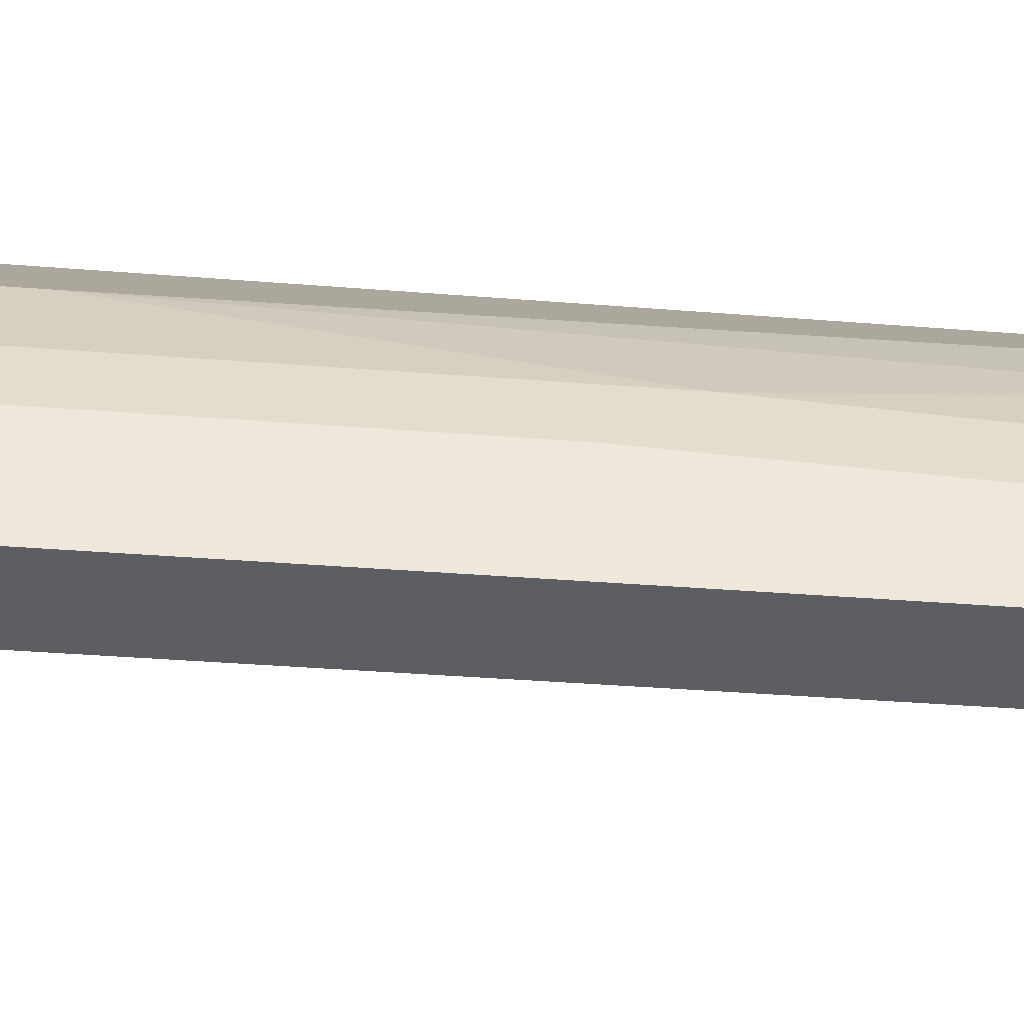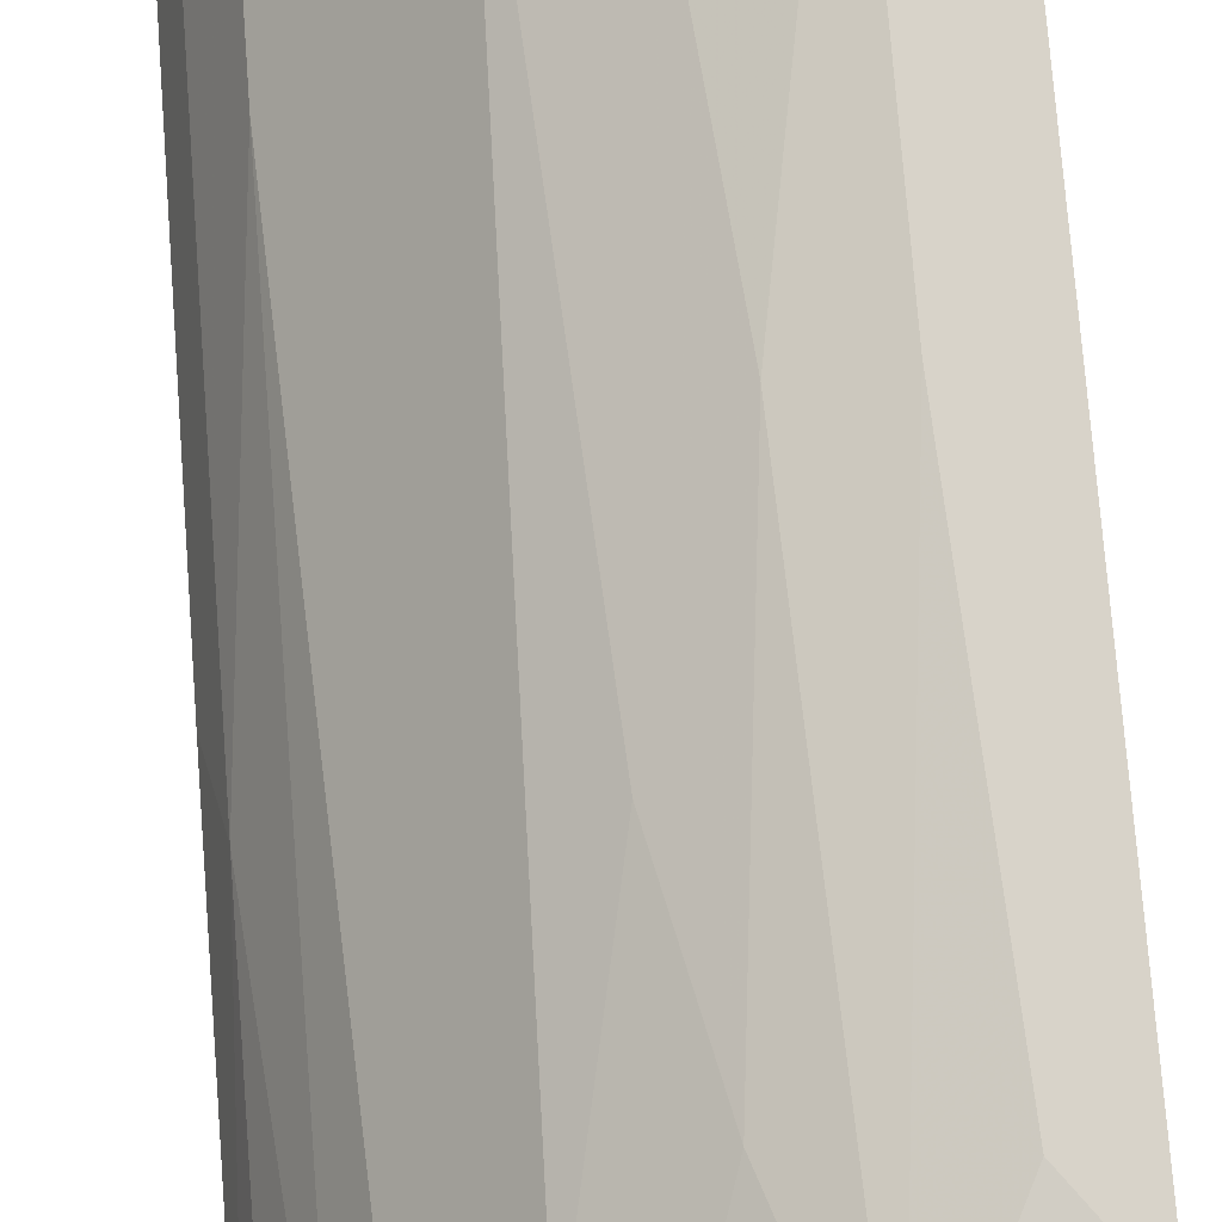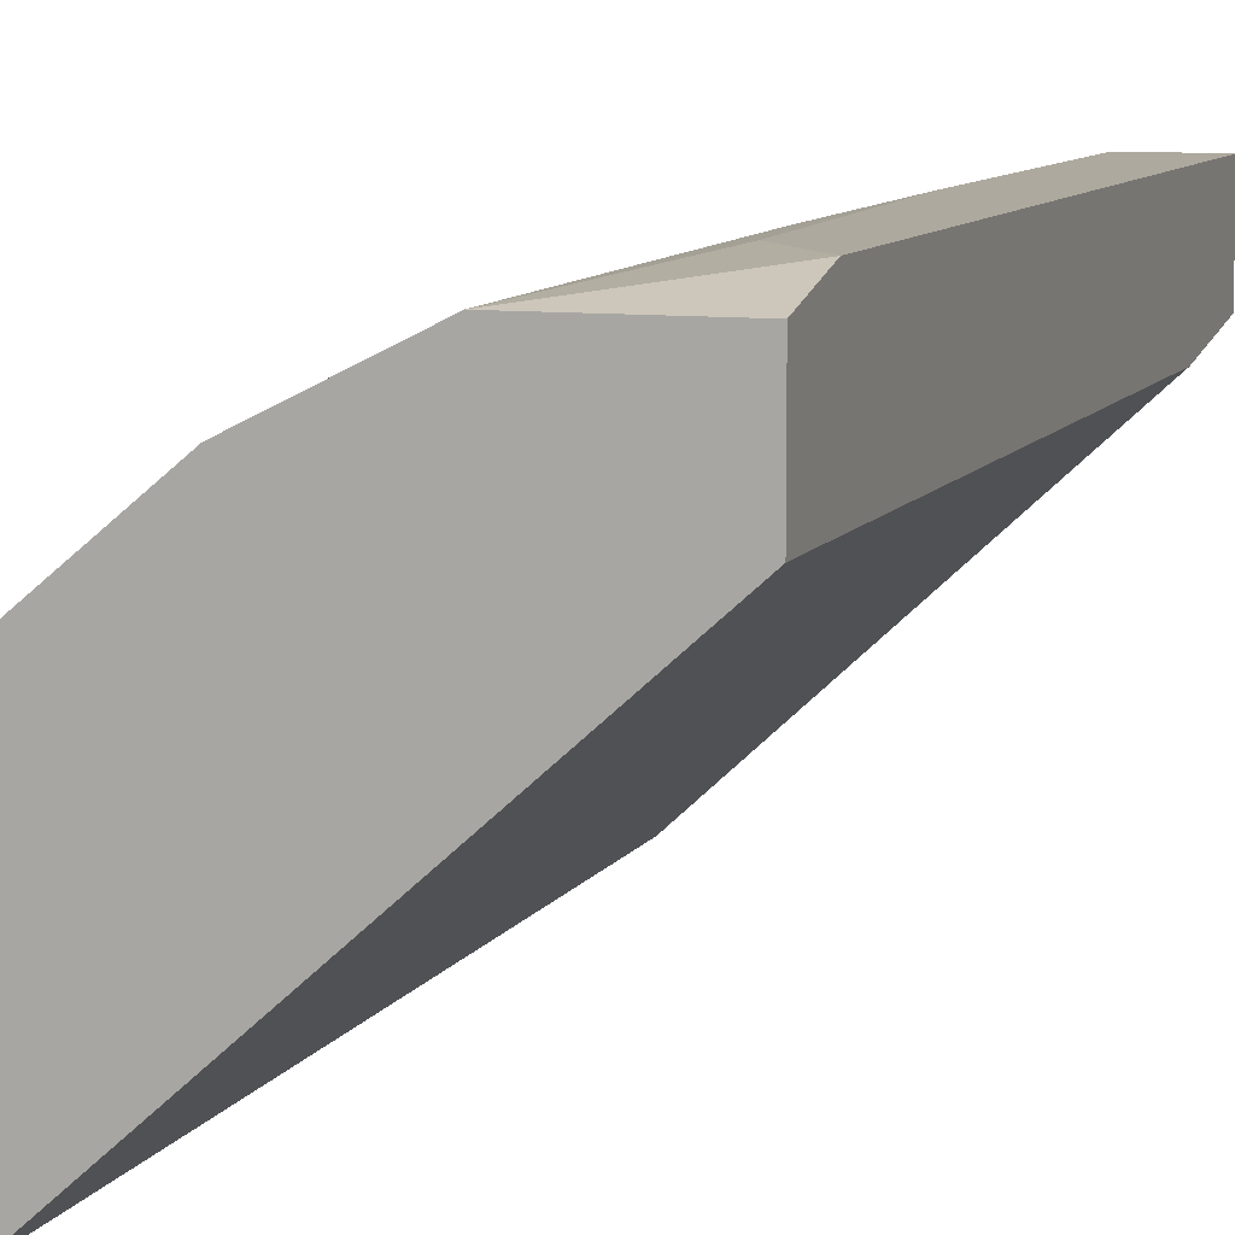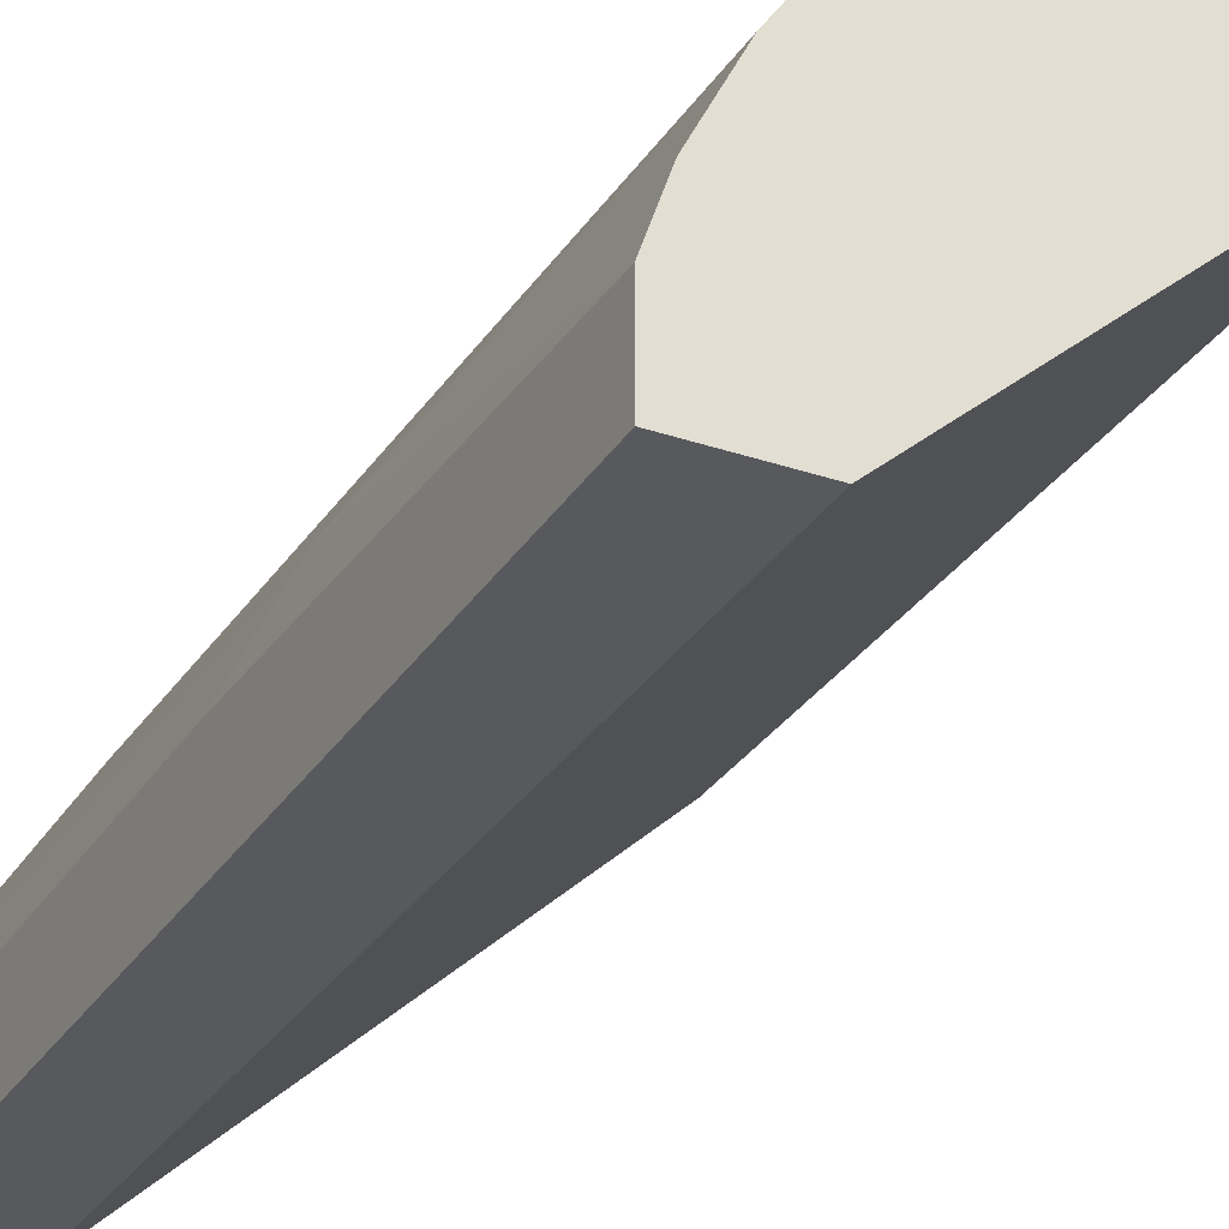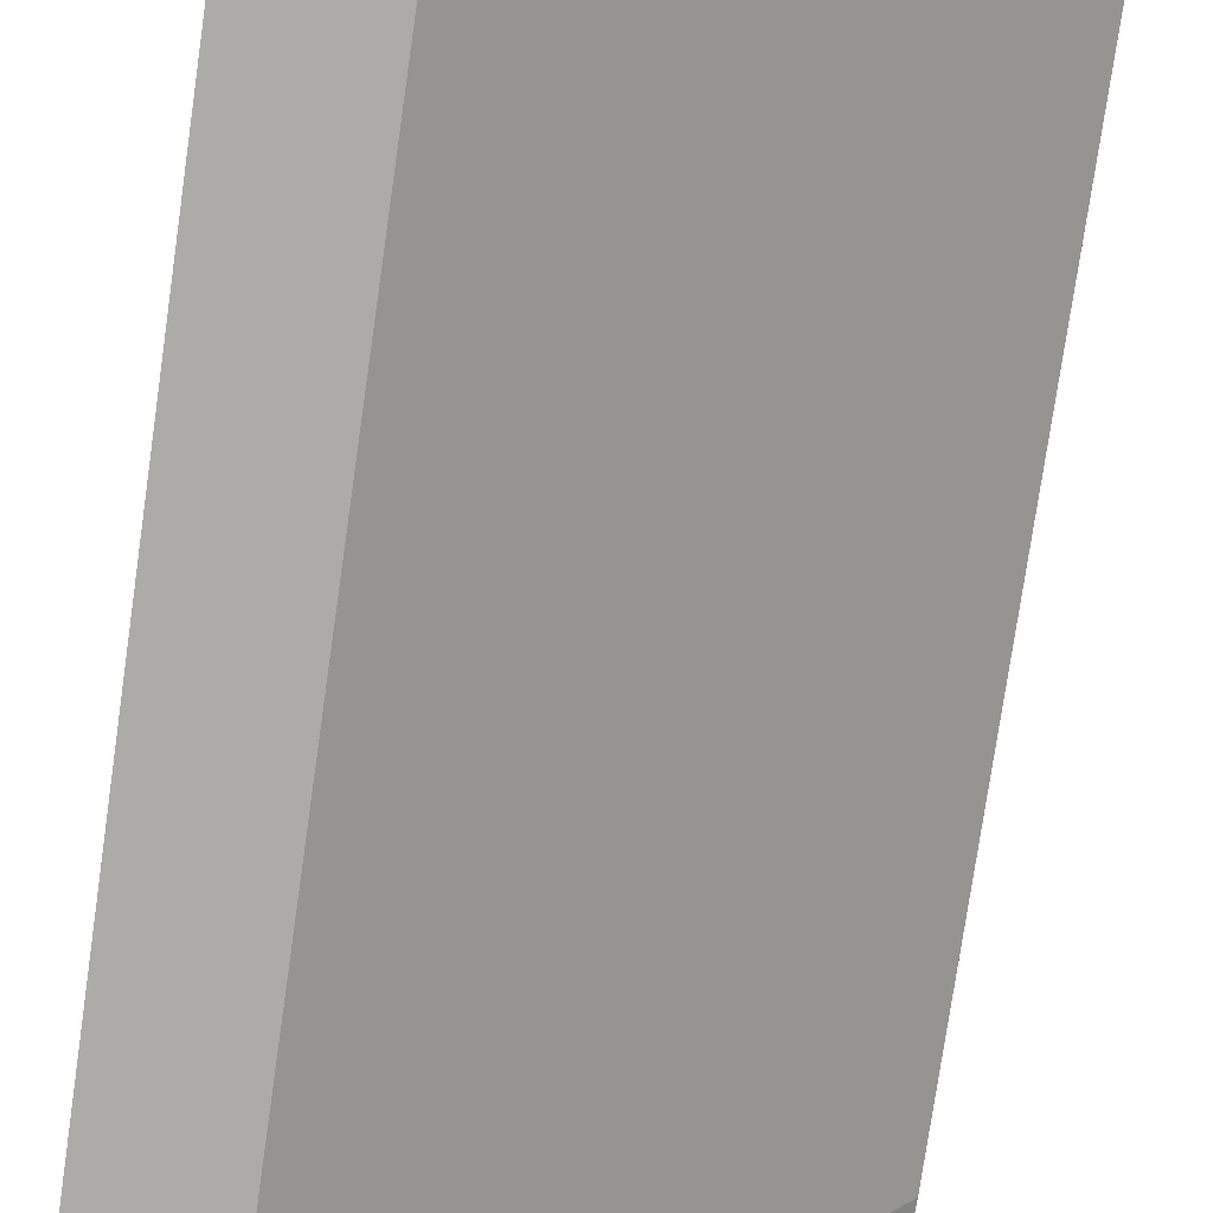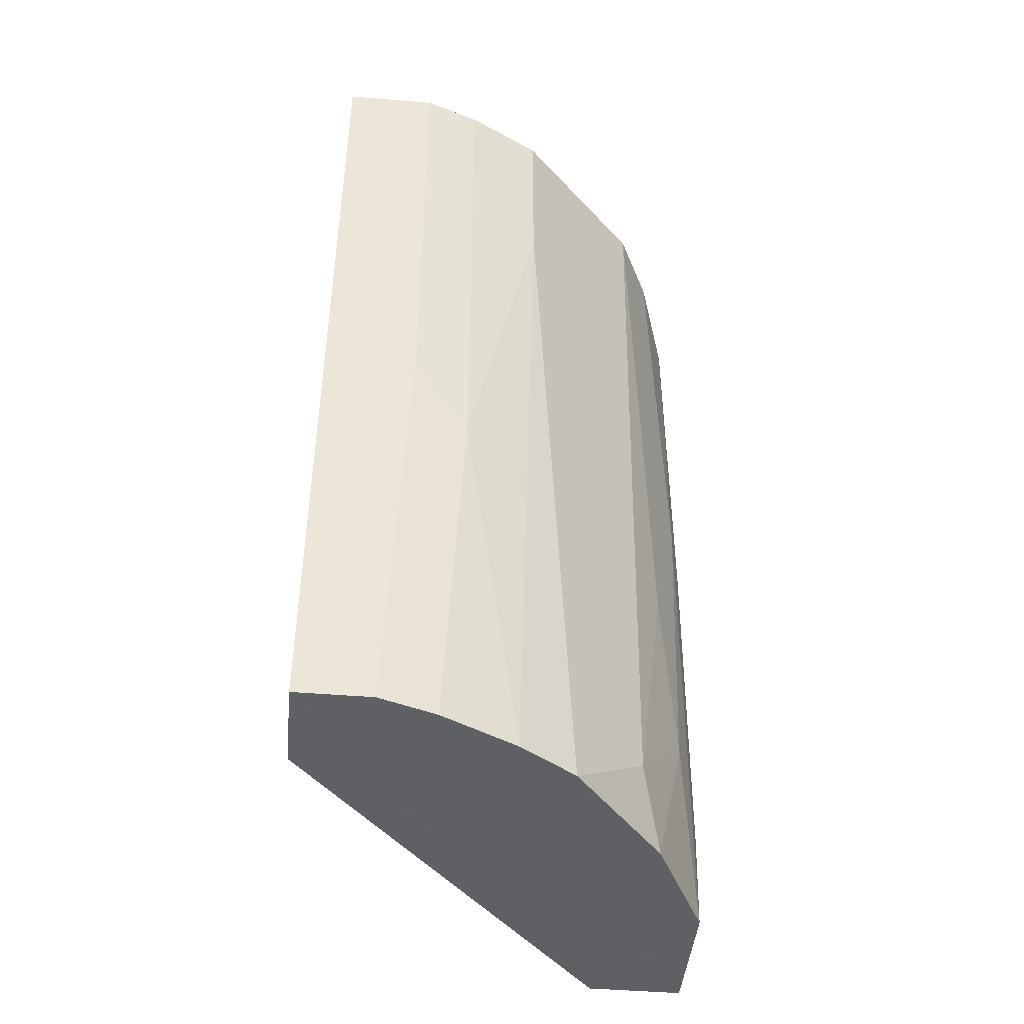
<metadata>
{"format":"obj","ext":"obj","renderer":"f3d","projection":"perspective","resolution":1024,"background":"white","views":[{"elev":-37.4,"azim":84.2,"up":"+Y"},{"elev":75.8,"azim":175.6,"up":"+Y"},{"elev":9.0,"azim":-161.5,"up":"+Y"},{"elev":-29.8,"azim":153.5,"up":"+Y"},{"elev":-76.2,"azim":171.8,"up":"+Y"},{"elev":-45.3,"azim":84.5,"up":"+Z"}]}
</metadata>
<code>
v 0.008832 0.01911 0.04152
v 0.008832 0.01911 0.009146
v 0.01278 0.01674 0.0052
v 0.01593 0.00253 0.002039
v 0.01593 0.00253 0.04152
v 0.01593 0.01358 0.002039
v 0.01751 0.01122 0.002039
v 0.01751 0.012 0.04152
v 0.01751 0.012 0.03361
v 0.007251 0.0199 0.02414
v 0.01909 0.00885 0.01783
v 0.01909 0.00885 0.04152
v 0.01909 0.008059 0.002039
v 0.004092 0.02069 0.04152
v 0.004092 0.02069 0.02414
v 0.01041 0.01832 0.01625
v 0.01199 0.01753 0.04152
v 0.01988 0.005689 0.002039
v 0.01988 0.00253 0.002039
v 0.01988 0.00253 0.04152
v 0.01988 0.006478 0.04152
v 0.01988 0.006478 0.02099
v 0.0112 0.01753 0.002039
v 0.006461 0.0199 0.002039
v 0.003302 0.02069 0.008357
v 0.000934 0.02069 0.0052
v 0.000934 0.02069 0.04152
v 0.000934 0.0199 0.002039
v 0.000934 0.01595 0.002039
v 0.000934 0.01595 0.03599
v 0.000934 0.01674 0.04152
f 2 1 16
f 21 20 19
f 20 21 17
f 6 19 29
f 30 29 5
f 19 20 5
f 20 17 5
f 5 17 27
f 29 30 27
f 29 19 4
f 5 29 4
f 19 5 4
f 6 29 24
f 17 21 8
f 19 6 13
f 27 25 26
f 29 27 26
f 25 24 26
f 27 17 14
f 25 27 14
f 17 8 3
f 30 5 31
f 5 27 31
f 27 30 31
f 13 11 18
f 21 19 18
f 19 13 18
f 24 10 2
f 24 29 28
f 29 26 28
f 26 24 28
f 14 17 1
f 10 14 1
f 2 10 1
f 13 6 7
f 11 13 7
f 6 24 23
f 3 6 23
f 2 3 23
f 24 2 23
f 8 21 12
f 21 11 12
f 11 8 12
f 6 3 9
f 3 8 9
f 8 11 9
f 7 6 9
f 11 7 9
f 24 25 15
f 25 14 15
f 10 24 15
f 14 10 15
f 11 21 22
f 18 11 22
f 21 18 22
f 17 3 16
f 3 2 16
f 1 17 16

</code>
